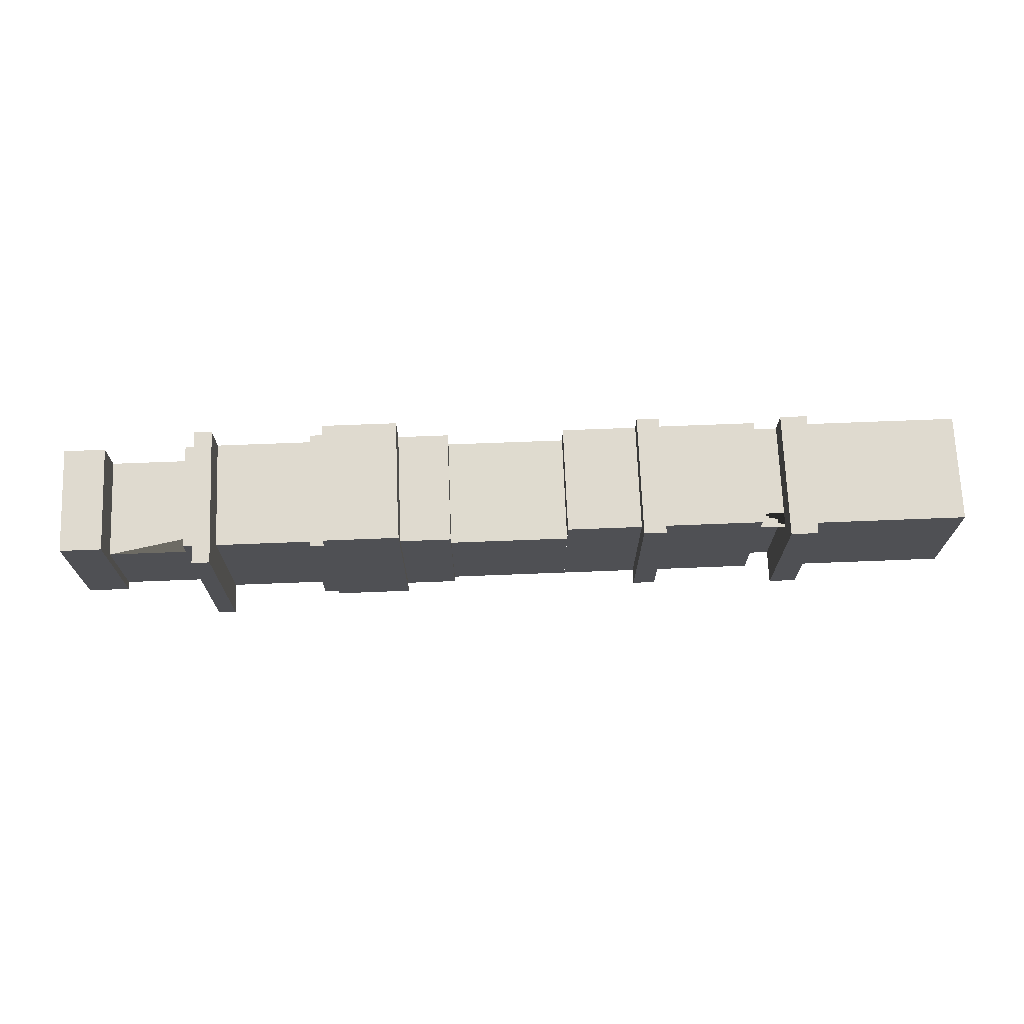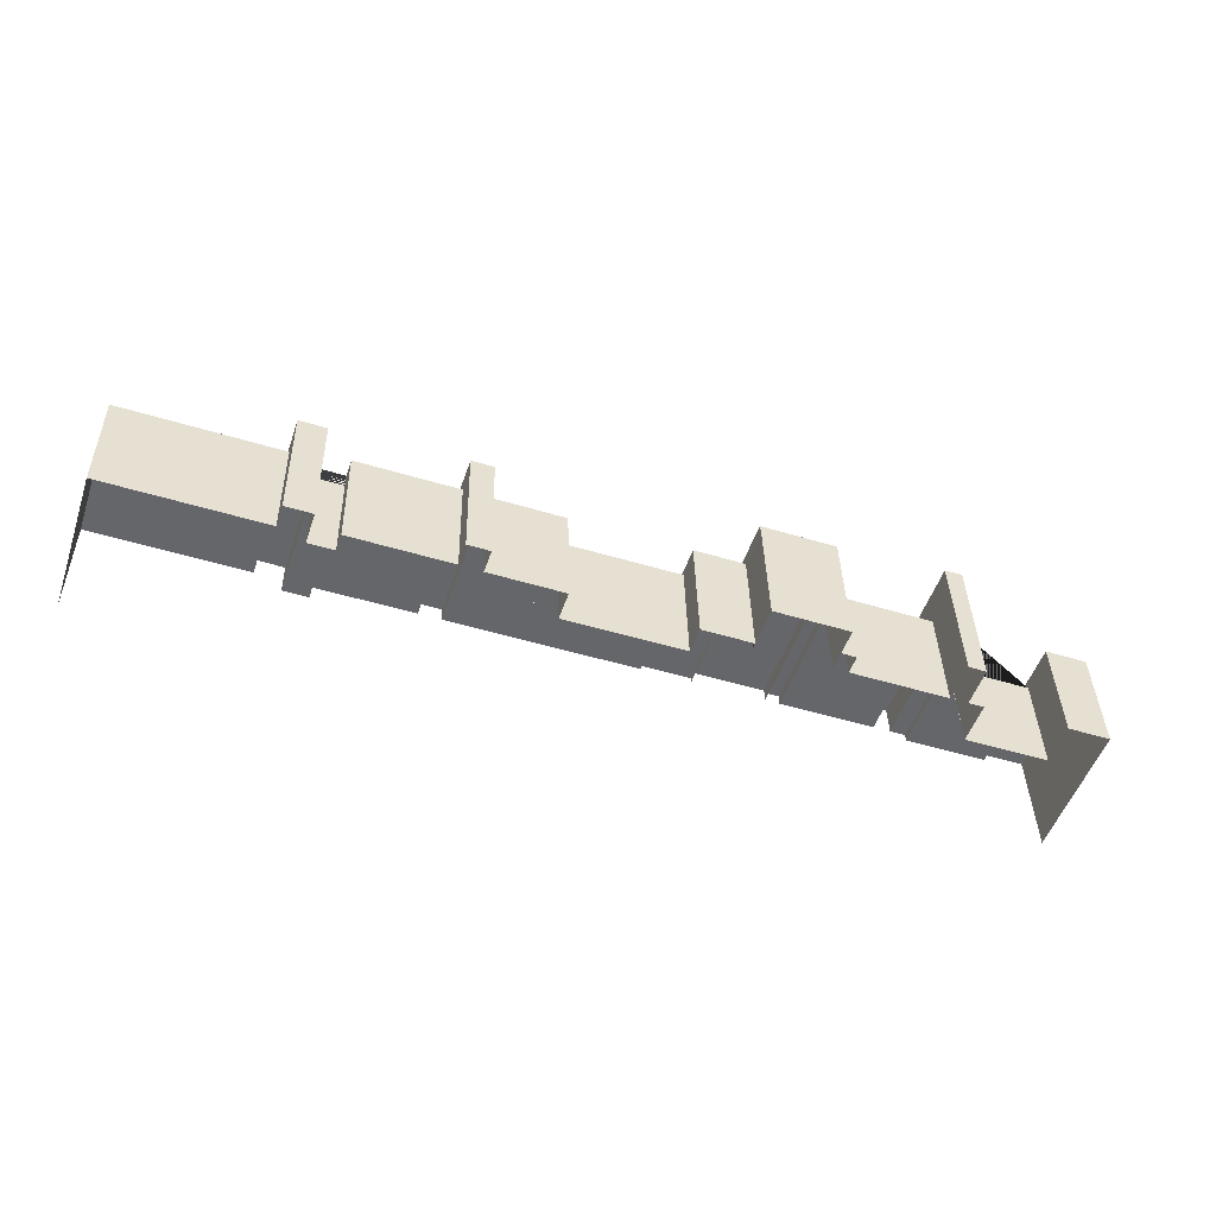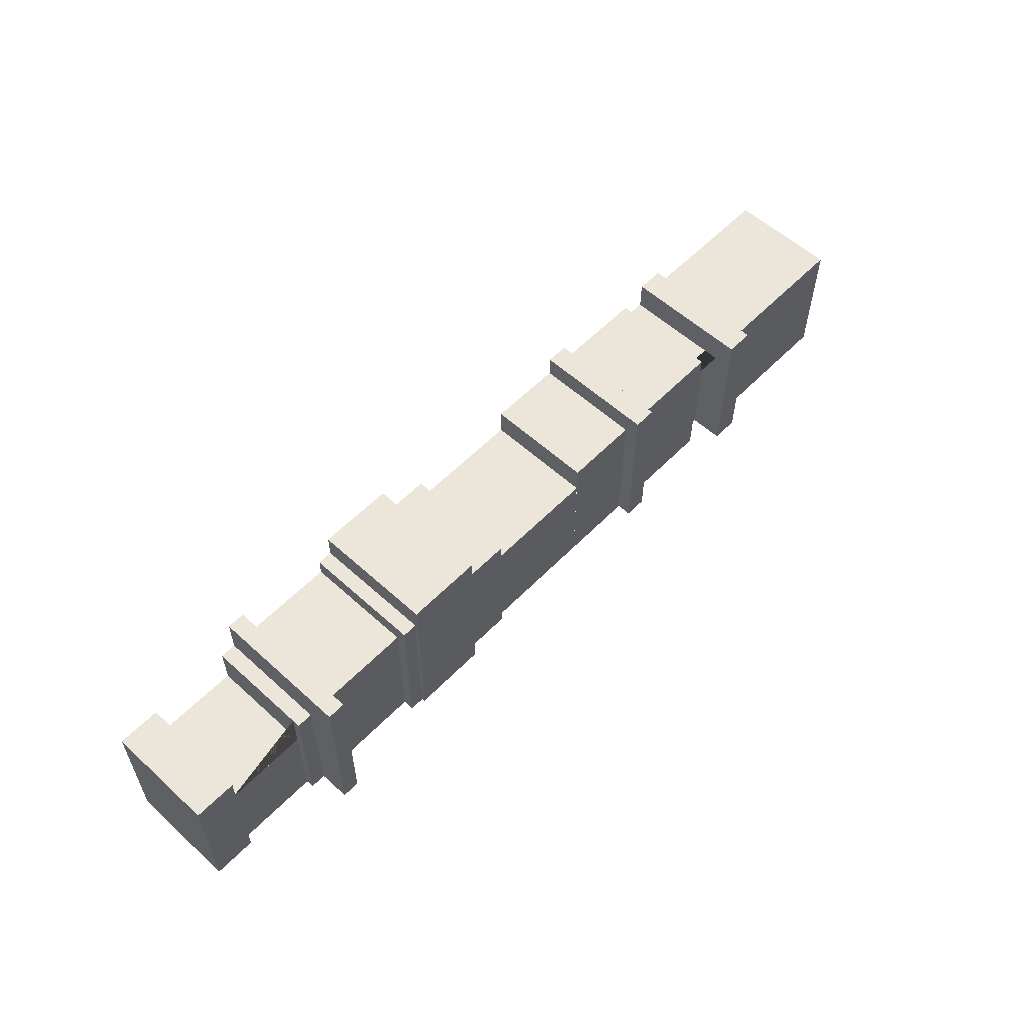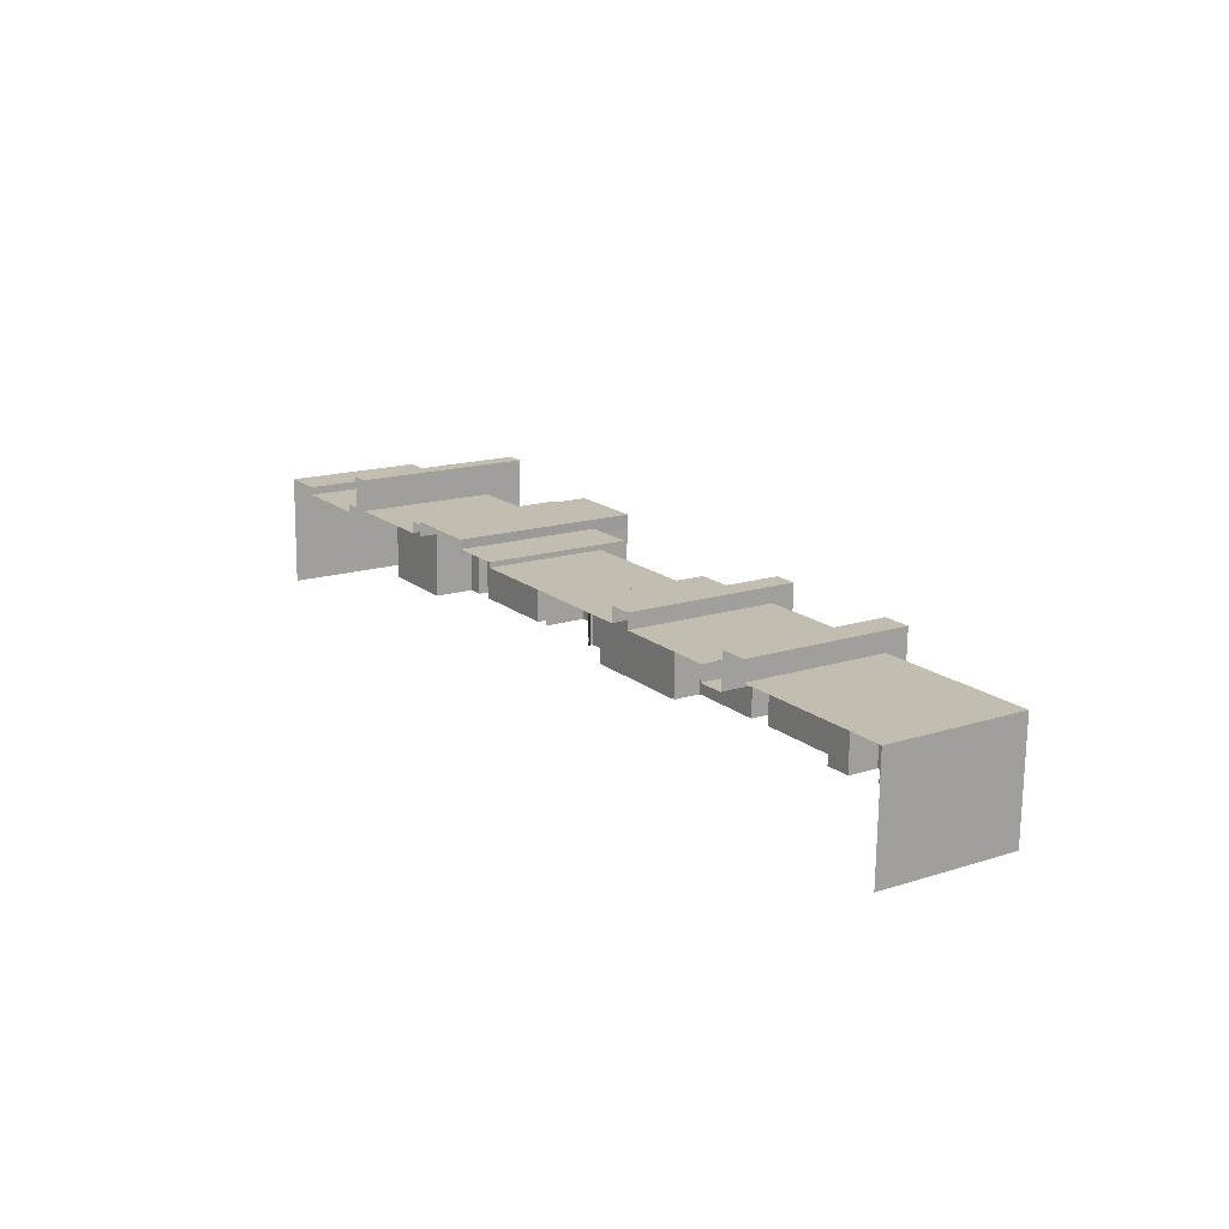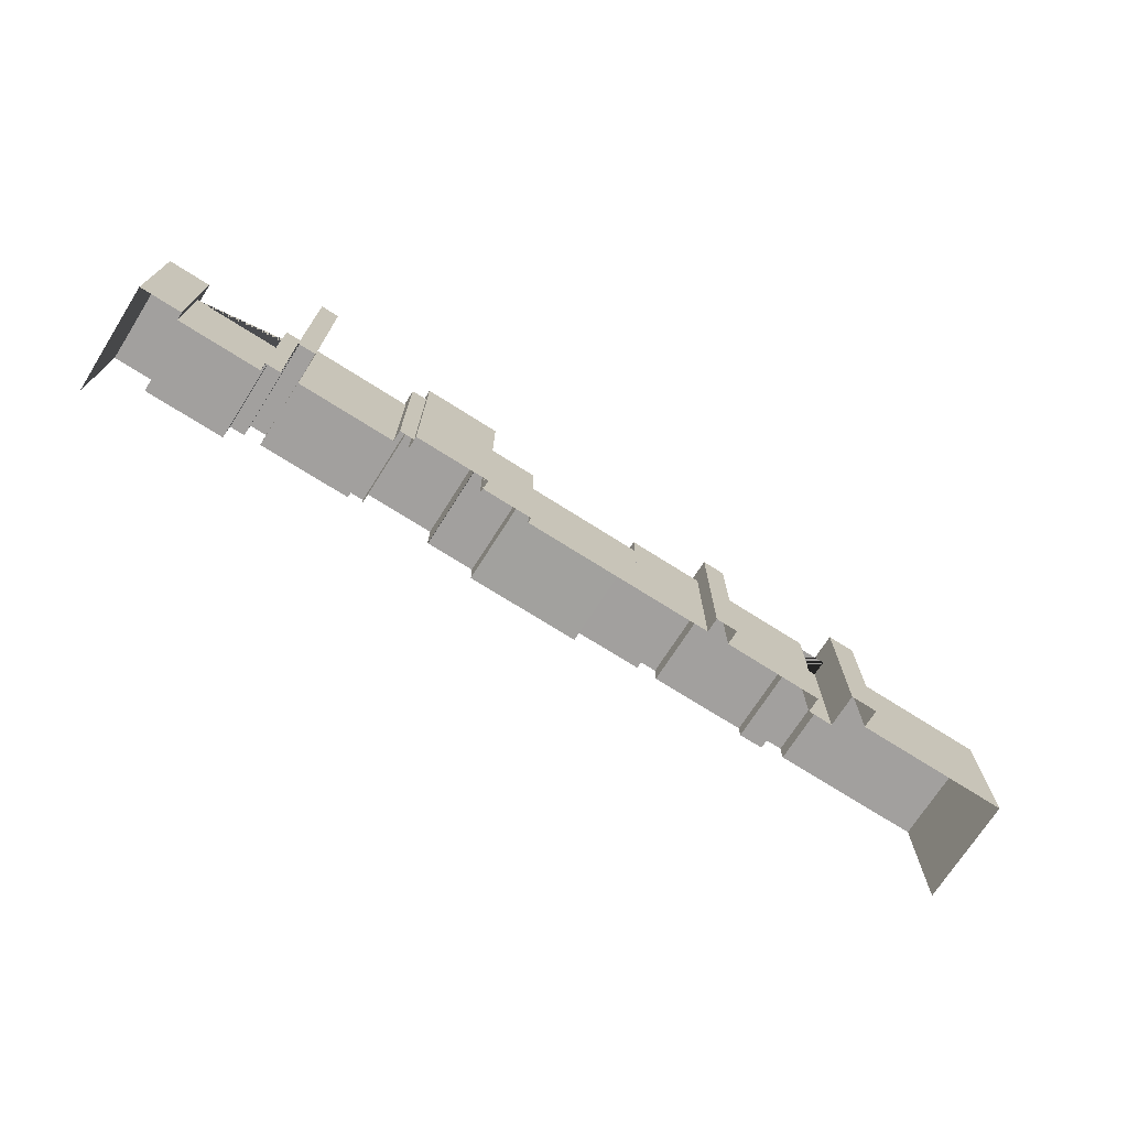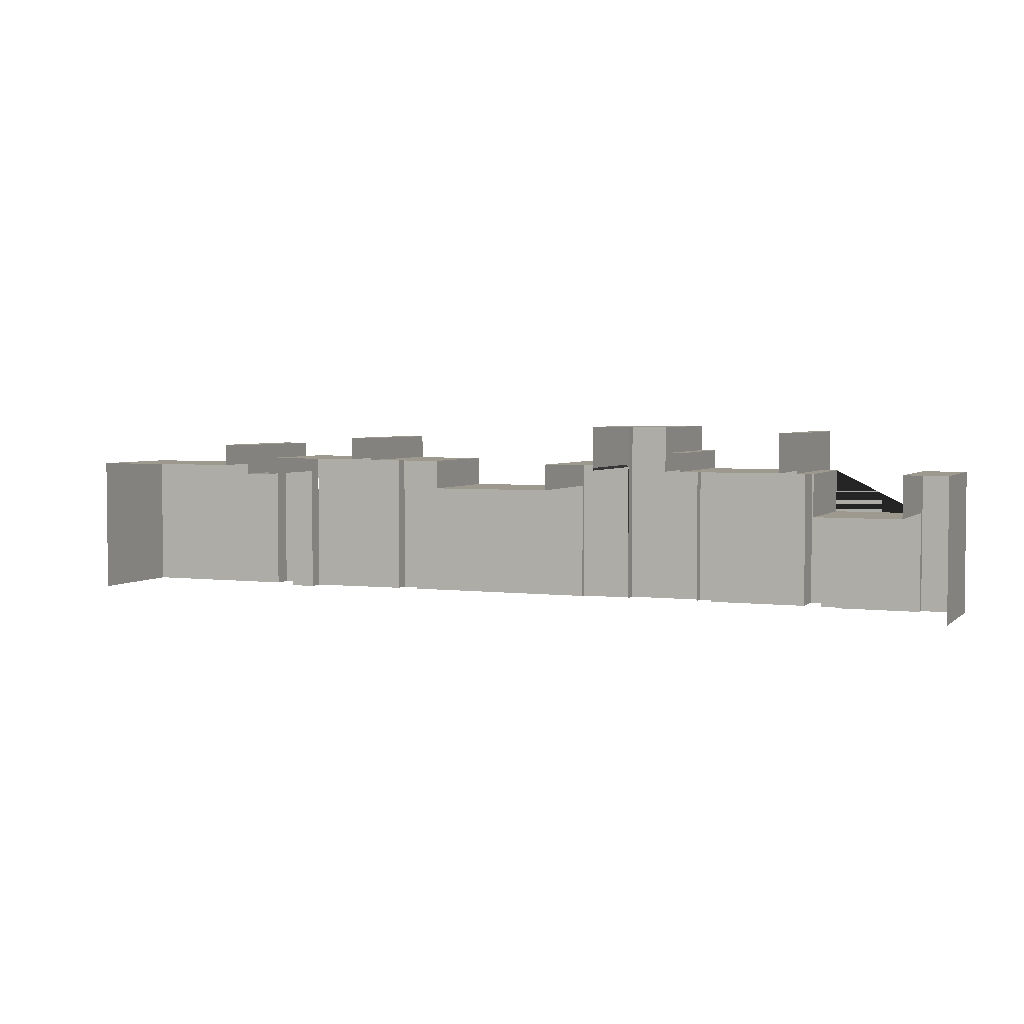
<metadata>
{"format":"obj","ext":"obj","renderer":"f3d","projection":"perspective","resolution":1024,"background":"white","views":[{"elev":70.6,"azim":-1.0,"up":"+Y"},{"elev":-52.0,"azim":161.1,"up":"+Z"},{"elev":57.0,"azim":-45.3,"up":"+Y"},{"elev":15.8,"azim":56.3,"up":"+Z"},{"elev":-71.9,"azim":-31.2,"up":"+Y"},{"elev":3.5,"azim":-156.1,"up":"+Y"}]}
</metadata>
<code>
g default
v -1228 300.7 -74.8
v -1227 300.7 -41.59
v -1228 342.8 -74.8
v -1227 342.8 -41.59
v -946.2 342.8 -80.96
v -945.4 342.8 -47.75
v -946.2 300.7 -80.96
v -945.4 300.7 -47.75
v -1215 342.8 -75.08
v -1215 342.8 -41.87
v -1215 300.7 -41.87
v -1189 300.7 -42.43
v -1189 342.8 -42.43
v -1190 342.8 -75.64
v -1149 300.7 -43.3
v -1149 342.8 -43.3
v -1150 342.8 -76.51
v -1145 300.7 -43.4
v -1145 342.8 -43.4
v -1145 342.8 -76.61
v -1122 300.7 -43.9
v -1122 342.8 -43.9
v -1122 342.8 -77.11
v -1106 300.7 -44.24
v -1106 336.5 -44.24
v -1107 336.5 -77.45
v -984.8 300.7 -46.89
v -984.8 342.8 -46.89
v -985.5 342.8 -80.1
v -993 342.8 -46.71
v -993 300.7 -46.71
v -993.7 342.8 -79.92
v -1001 342.8 -46.53
v -1001 300.7 -46.53
v -1002 342.8 -79.74
v -1009 345.3 -46.36
v -1009 300.6 -46.42
v -1010 345.3 -79.57
v -1215 330.3 -75.08
v -1189 330.3 -42.43
v -1190 330.3 -75.64
v -1189 342.8 -44.81
v -1189 330.3 -44.81
v -1215 330.3 -44.25
v -1215 342.8 -44.25
v -1215 300.7 -44.25
v -1189 300.7 -44.81
v -1228 330.3 -74.8
v -1227 330.3 -41.59
v -1215 330.3 -41.87
v -1149 348.3 -43.3
v -1150 348.3 -76.51
v -1145 348.3 -43.4
v -1145 348.3 -76.61
v -1149 300.7 -39.97
v -1149 342.8 -39.97
v -1144 300.7 -40.07
v -1144 342.8 -40.07
v -1144 348.3 -40.07
v -1149 348.3 -39.97
v -1145 356 -43.4
v -1145 356 -76.61
v -1122 356 -43.9
v -1122 356 -77.11
v -1121 300.7 -39.61
v -1144 300.7 -39.11
v -1121 356 -39.61
v -1144 356 -39.11
v -1122 344.4 -43.9
v -1122 344.4 -77.11
v -1106 344.4 -44.24
v -1107 344.4 -77.45
v -1122 300.7 -42.36
v -1122 342.8 -42.36
v -1106 300.7 -42.7
v -1106 342.8 -42.7
v -1106 344.4 -42.7
v -1122 344.4 -42.36
v -1002 349.5 -79.74
v -1001 349.5 -46.53
v -993 349.5 -46.71
v -993.7 349.5 -79.92
v -1001 342.8 -40.9
v -1001 300.7 -40.9
v -992.9 300.7 -41.09
v -992.9 342.8 -41.09
v -992.9 349.5 -41.09
v -1001 349.5 -40.9
v -1010 340 -79.57
v -1009 340 -46.42
v -1001 340 -46.53
v -1002 340 -79.74
v -1001 300.7 -51.11
v -1001 342.8 -51.11
v -1001 340 -51.11
v -1009 340 -50.94
v -1179 342.8 -42.65
v -1179 300.7 -42.65
v -1180 342.8 -75.86
v -1184 342.8 -42.53
v -1184 300.7 -42.53
v -1185 342.8 -75.74
v -1040 345.3 -45.69
v -1040 300.7 -45.69
v -1041 345.3 -78.9
v -1047 345.1 -45.54
v -1047 300.7 -45.54
v -1047 345.1 -78.75
v -1047 352 -78.75
v -1047 352 -45.54
v -1040 352 -45.69
v -1041 352 -78.9
v -1047 342.8 -41.06
v -1047 300.7 -41.06
v -1040 300.7 -41.21
v -1040 342.8 -41.21
v -1040 352 -41.21
v -1047 352 -41.06
v -1184 342.8 -33.17
v -1184 300.7 -33.17
v -1179 300.7 -33.29
v -1179 342.8 -33.29
v -1185 354.4 -75.74
v -1184 354.4 -42.53
v -1179 354.4 -42.65
v -1180 354.4 -75.86
v -1184 354.4 -33.17
v -1179 354.4 -33.29
v -1070 336.5 -78.25
v -1070 336.5 -45.04
v -1070 300.7 -45.04
v -1070 345.1 -45.04
v -1070 345.1 -78.25
v -1009 300.5 -50.94
v -1001 300.5 -51.11
g Books_on_Shelf:Books
f 48 49 4 3
f 44 39 9 10 45
f 5 6 8 7
f 3 4 10 9
f 49 50 10 4
f 97 98 15 16
f 99 97 16 17
f 56 55 57 58
f 52 51 53 54
f 62 61 63 64
f 74 73 75 76
f 70 69 71 72
f 30 31 27 28
f 32 30 28 29
f 28 27 8 6
f 29 28 6 5
f 83 84 85 86
f 79 80 81 82
f 91 92 89 90 96 95
f 103 104 37 36
f 105 103 36 38
f 13 14 41 40
f 12 13 42 47
f 1 2 49 48
f 2 11 50 49
f 44 46 47 42 43
f 44 45 10 50
f 44 50 11 46
f 17 16 51 52
f 56 58 59 60
f 16 15 55 56
f 19 53 59 58
f 53 51 60 59
f 51 16 56 60
f 20 19 61 62
f 22 23 64 63
f 66 65 67 68
f 21 63 67 65
f 63 61 68 67
f 61 18 66 68
f 23 22 69 70
f 74 76 77 78
f 25 26 72 71
f 22 21 73 74
f 24 25 76 75
f 25 71 77 76
f 71 69 78 77
f 69 22 74 78
f 35 33 80 79
f 83 86 87 88
f 30 32 82 81
f 33 34 84 83
f 31 30 86 85
f 30 81 87 86
f 81 80 88 87
f 80 33 83 88
f 38 36 90 89
f 33 35 92 91
f 34 33 94 93
f 119 120 121 122
f 123 124 125 126
f 13 12 101 100
f 14 13 100 102
f 113 114 115 116
f 109 110 111 112
f 108 106 110 109
f 113 116 117 118
f 103 105 112 111
f 106 107 114 113
f 104 103 116 115
f 103 111 117 116
f 111 110 118 117
f 110 106 113 118
f 100 101 120 119
f 98 97 122 121
f 125 124 127 128
f 102 100 124 123
f 97 99 126 125
f 100 119 127 124
f 119 122 128 127
f 122 97 125 128
f 41 39 44 43
f 26 25 130 129
f 25 24 131 130
f 132 131 107 106
f 133 132 106 108
f 132 133 129 130
f 95 96 134 135
f 134 96 90 37

</code>
